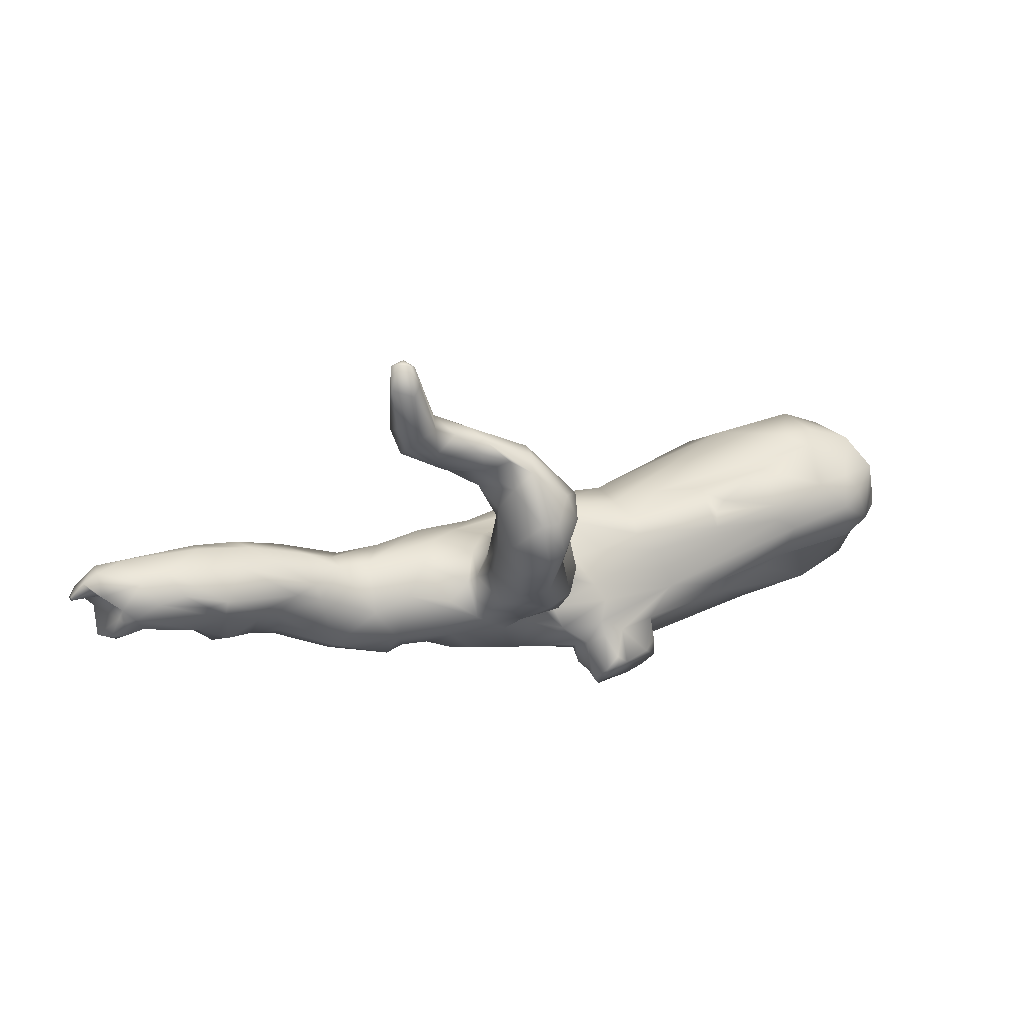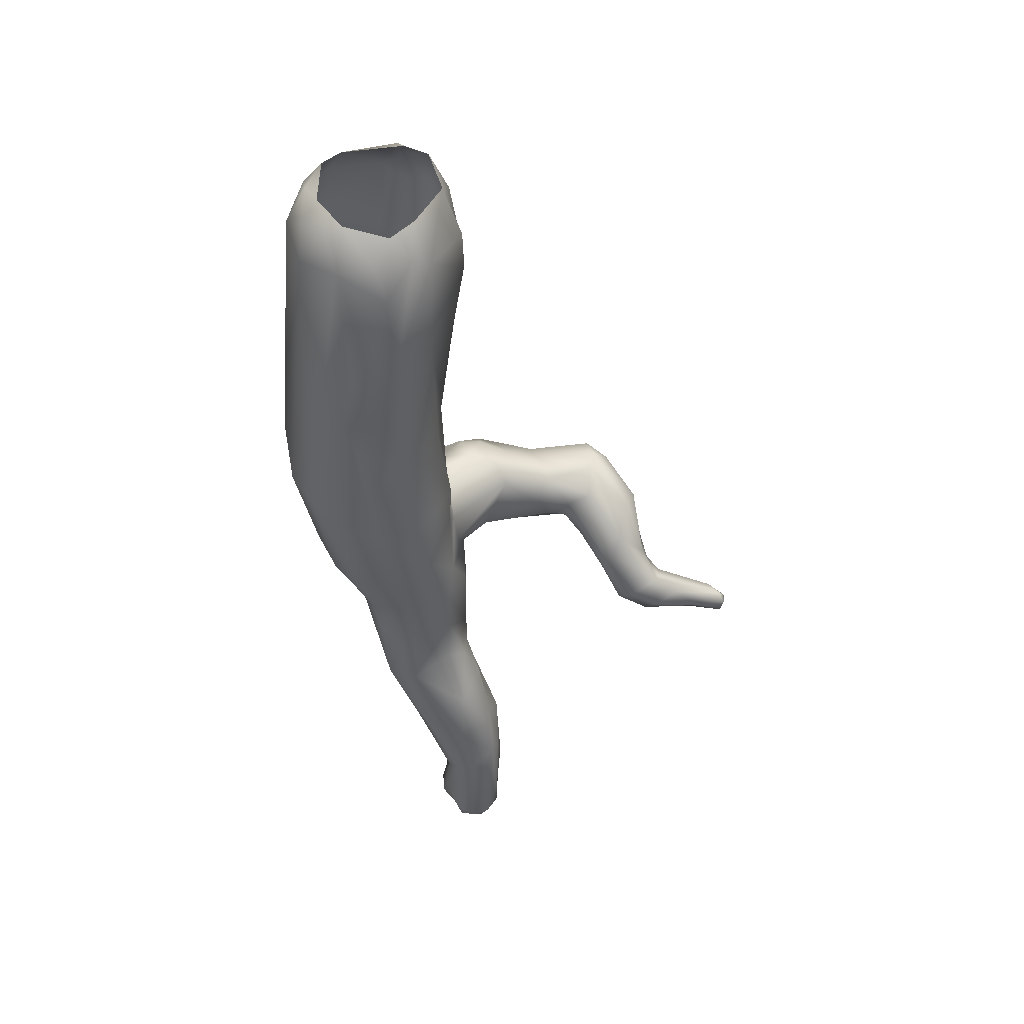
<metadata>
{"format":"obj","ext":"obj","renderer":"f3d","projection":"perspective","resolution":1024,"background":"white","views":[{"elev":49.6,"azim":155.3,"up":"+Z"},{"elev":-46.8,"azim":-96.9,"up":"+Y"}]}
</metadata>
<code>
g BranchRight01
v 0.3743 -0.115 -0.1001
v -0.2174 -0.1769 -0.08248
v 0.14 -0.1463 -0.05086
v -0.2033 -0.1267 -0.1482
v 0.3539 -0.0725 -0.1419
v -0.2224 -0.03887 -0.1788
v -0.2726 -0.1405 -0.1055
v -0.2613 -0.09969 -0.149
v -0.3009 -0.07906 -0.1261
v -0.291 -0.1367 -0.07793
v -0.2884 -0.02642 -0.1503
v -0.2963 0.04266 -0.1267
v -0.2629 0.02857 -0.1564
v -0.2492 0.1053 -0.1139
v -0.3043 0.07087 -0.09542
v 0.2611 -0.02469 -0.165
v 0.3903 0.01923 -0.1435
v 0.2469 0.04278 -0.1609
v 0.3513 0.066 -0.14
v -0.2106 0.03561 -0.1716
v -0.2555 0.1255 -0.01946
v -0.1396 0.1345 -0.1096
v -0.001591 0.1236 -0.1181
v 0.3008 0.08943 -0.1298
v 0.3204 0.1541 -0.1105
v 0.3921 0.111 -0.09678
v 0.2808 0.1577 -0.09092
v 0.2457 0.1638 -0.06549
v 0.06828 0.1444 -0.04265
v 0.2489 0.1704 -0.001114
v -0.3182 0.09966 0.004769
v -0.3342 0.067 0.01582
v -0.2799 0.1326 0.009799
v -0.3364 0.04471 0.05965
v -0.1209 0.1248 -0.01552
v -0.03443 0.1272 -0.03585
v -0.2228 0.1486 -0.0008548
v -0.07729 0.1419 0.003409
v 0.05058 0.1376 -0.01332
v 0.1052 0.1583 0.01673
v 0.1913 0.1461 0.04466
v -0.1018 0.1338 0.06645
v -0.226 0.1284 0.06858
v -0.2713 0.1037 0.07464
v -0.2505 0.07833 0.1034
v -0.3152 -0.02591 0.08846
v -0.2034 -0.007991 0.1312
v -0.06929 0.1156 0.08804
v -0.1799 0.08783 0.1204
v -0.2353 -0.0426 0.1314
v -0.2372 -0.1467 0.07967
v -0.3064 -0.1213 0.04412
v -0.1704 -0.04724 0.142
v -0.2544 -0.1636 0.04664
v -0.2819 -0.1448 0.003884
v -0.07359 -0.145 0.09594
v -0.02826 -0.1941 0.0377
v 0.2302 -0.1143 0.09345
v -0.1795 -0.1912 0.009022
v 0.1393 -0.02976 0.1281
v 0.233 -0.03789 0.1319
v -0.2384 -0.1785 -0.0149
v -0.291 -0.1367 -0.07793
v -0.2174 -0.1769 -0.08248
v -0.2726 -0.1405 -0.1055
v 0.001623 -0.193 -0.03647
v 0.14 -0.1463 -0.05086
v 0.1222 -0.1717 -0.005409
v 0.2911 -0.156 0.01276
v 0.4306 -0.1634 0.04026
v 0.3743 -0.115 -0.1001
v 0.5493 -0.1397 0.04247
v 0.6042 -0.1134 0.00829
v 0.6738 -0.1068 0.08999
v 0.6066 -0.1217 0.1224
v 0.5317 -0.1048 0.147
v 0.6442 -0.08616 0.194
v 0.5811 -0.05469 0.1973
v 0.3896 -0.1225 0.1349
v 0.44 -0.06222 0.1763
v 0.3697 -0.052 0.1712
v 0.4716 -0.02168 0.1865
v 0.5372 -0.01797 0.2019
v 0.4197 -0.001312 0.1626
v 0.4338 0.01143 0.1752
v 0.4131 0.05082 0.1436
v 0.3548 -0.01211 0.1603
v 0.3764 0.06837 0.1416
v 0.4181 0.09408 0.136
v 0.2192 0.01868 0.1353
v 0.3539 0.1202 0.1023
v 0.3088 0.05437 0.1191
v 0.2295 0.05769 0.1312
v 0.1987 0.09311 0.103
v 0.06679 0.1002 0.1158
v 0.05966 0.01547 0.1379
v 0.451 0.1292 0.09513
v 0.4591 0.0946 0.1194
v 0.06952 -0.007753 0.1238
v -0.0766 0.01875 0.1417
v -0.07293 0.09874 0.1168
v 0.0274 0.05507 0.1333
v 0.05057 0.06639 0.1197
v 0.3412 0.145 0.07423
v 0.4394 0.1536 0.04792
v 0.3647 0.1763 0.05525
v 0.4864 0.1268 0.1186
v 0.4739 0.114 0.1347
v 0.3242 0.1905 0.02252
v 0.4961 0.1381 0.07717
v 0.5642 0.1459 0.1064
v 0.5417 0.1314 0.01478
v 0.3955 0.179 0.004907
v 0.3621 0.1887 0.02238
v 0.4129 0.1601 -0.01604
v 0.6606 0.09375 0.03583
v 0.6304 0.125 0.05554
v 0.6668 0.122 0.1128
v 0.6137 0.1289 0.1487
v 0.4431 0.07624 -0.1054
v 0.3921 0.111 -0.09678
v 0.3513 0.066 -0.14
v 0.3903 0.01923 -0.1435
v 0.686 0.08238 0.05687
v 0.5531 0.07401 -0.04975
v 0.6134 0.02975 -0.04132
v 0.74 0.02602 0.03595
v 0.8252 0.02079 0.05724
v 0.7096 -0.03603 0.02184
v 0.8966 -0.07038 0.09128
v 0.533 -0.04978 -0.08232
v 0.3539 -0.0725 -0.1419
v 0.3743 -0.115 -0.1001
v 0.5881 -0.0737 -0.0445
v 0.6042 -0.1134 0.00829
v 0.6827 -0.08726 0.04284
v 0.6738 -0.1068 0.08999
v 0.7735 -0.06337 0.06408
v 0.8006 -0.09337 0.1193
v 0.8691 -0.1069 0.1435
v 0.9853 -0.1077 0.1679
v 1.039 -0.07484 0.1717
v 1.154 -0.115 0.2636
v 0.9106 0.001246 0.08576
v 1.174 -0.09095 0.2484
v 1.246 -0.09654 0.2449
v 0.9866 -0.005224 0.1433
v 0.8937 0.04004 0.1011
v 0.8881 0.06988 0.141
v 0.7922 0.09339 0.09048
v 0.7576 0.08684 0.08983
v 0.7709 0.1022 0.1361
v 0.7329 0.07672 0.2171
v 0.802 0.07376 0.1976
v 0.6578 0.09911 0.1879
v 0.6125 0.08207 0.2026
v 0.6805 0.02867 0.2325
v 0.5764 0.02447 0.2163
v 0.7791 -0.01267 0.2438
v 0.6348 -0.02496 0.2264
v 0.5811 -0.05469 0.1973
v 0.5372 -0.01797 0.2019
v 0.6442 -0.08616 0.194
v 0.7357 -0.07715 0.2048
v 0.6066 -0.1217 0.1224
v 0.8331 -0.01718 0.2506
v 0.7747 -0.09867 0.1471
v 0.6738 -0.1068 0.08999
v 0.8006 -0.09337 0.1193
v 0.8691 -0.1069 0.1435
v 0.8926 0.02922 0.2371
v 0.8177 -0.08637 0.2111
v 0.8402 -0.05141 0.2472
v 0.9213 -0.1199 0.2541
v 0.8895 -0.05102 0.2831
v 1.02 -0.138 0.2634
v 0.9853 -0.1077 0.1679
v 1.154 -0.115 0.2636
v 0.8946 0.01221 0.264
v 1.006 -0.1066 0.3181
v 1.085 -0.1177 0.3348
v 0.9867 -0.08111 0.3189
v 1.138 -0.1311 0.2933
v 1.266 -0.1408 0.2822
v 1.246 -0.09654 0.2449
v 1.272 -0.1159 0.269
v 1.277 -0.1489 0.3151
v 1.289 -0.1373 0.288
v 1.293 -0.09864 0.287
v 1.309 -0.1083 0.3101
v 1.022 -0.03012 0.337
v 1.082 -0.09477 0.3478
v 0.9341 0.01957 0.2615
v 0.9823 0.02164 0.23
v 0.9777 0.023 0.1794
v 1.269 -0.1372 0.3474
v 1.316 -0.1183 0.3335
v 1.219 -0.1168 0.3601
v 1.154 -0.05361 0.3615
v 1.071 0.03302 0.3298
v 1.017 0.03772 0.2737
v 1.08 0.02995 0.2816
v 1.018 0.02675 0.2388
v 1.033 0.01153 0.1888
v 1.077 0.02338 0.213
v 1.047 -0.03008 0.1741
v 1.108 0.00866 0.2054
v 1.117 -0.02985 0.2013
v 1.162 -0.04619 0.2334
v 1.127 0.01216 0.2494
v 1.221 -0.05123 0.2461
v 1.226 -0.008581 0.2833
v 1.253 -0.05895 0.2401
v 1.236 -0.01052 0.3137
v 1.276 -0.03309 0.2518
v 1.28 -0.08136 0.2458
v 1.272 -0.1159 0.269
v 1.293 -0.09864 0.287
v 1.301 -0.06416 0.2492
v 1.257 -0.01224 0.2776
v 1.305 -0.04393 0.268
v 1.293 -0.09864 0.287
v 1.283 -0.02217 0.2765
v 1.262 -0.03554 0.3012
v 1.27 -0.08061 0.3182
v 1.253 -0.023 0.3367
v 1.257 -0.02316 0.3017
v 1.186 -0.01112 0.3309
v 1.104 0.01653 0.3104
v 1.139 -0.005639 0.3385
v 1.206 -0.04712 0.3616
v 1.28 -0.05335 0.3551
v 1.27 -0.08061 0.3182
v 1.271 -0.1005 0.3681
v 1.302 -0.09831 0.3557
v 1.29 -0.07546 0.3487
v 1.283 -0.07757 0.3335
v 1.27 -0.08061 0.3182
v 1.309 -0.1083 0.3101
v 1.293 -0.09864 0.287
v 1.331 -0.09607 0.3234
v 1.329 -0.08847 0.3312
v 1.33 -0.08817 0.3343
v 1.331 -0.09607 0.3234
v 1.33 -0.09293 0.336
v 1.332 -0.1003 0.3304
v 1.331 -0.09607 0.3234
v 0.4716 -0.02168 0.1865
v 0.4338 0.01143 0.1752
v 0.4406 0.06083 0.2885
v 0.5372 -0.01797 0.2019
v 0.5416 0.04544 0.2596
v 0.5764 0.02447 0.2163
v 0.5034 0.07972 0.3568
v 0.4654 0.1112 0.3829
v 0.5107 0.09037 0.4315
v 0.5569 0.1086 0.393
v 0.5517 0.1032 0.4283
v 0.5697 0.1243 0.4268
v 0.5948 0.08576 0.2168
v 0.6125 0.08207 0.2026
v 0.6137 0.1289 0.1487
v 0.5709 0.07963 0.2514
v 0.5732 0.1544 0.2026
v 0.5845 0.1408 0.2834
v 0.5897 0.1737 0.3918
v 0.5386 0.1676 0.1472
v 0.5642 0.1459 0.1064
v 0.4864 0.1268 0.1186
v 0.4615 0.1738 0.1484
v 0.4739 0.114 0.1347
v 0.5114 0.2315 0.2422
v 0.5649 0.2154 0.2888
v 0.5727 0.2319 0.3647
v 0.5756 0.1479 0.4757
v 0.5735 0.2237 0.4517
v 0.5898 0.0907 0.4856
v 0.5517 0.1032 0.4283
v 0.5501 0.1614 0.5272
v 0.5726 0.07109 0.4654
v 0.5107 0.09037 0.4315
v 0.5706 0.02665 0.5032
v 0.5175 0.2455 0.3156
v 0.5358 0.2646 0.3789
v 0.5288 0.2691 0.4271
v 0.5317 0.2406 0.5
v 0.4964 0.2628 0.4307
v 0.456 0.2117 0.2351
v 0.4751 0.215 0.3462
v 0.4385 0.178 0.1906
v 0.4156 0.1465 0.1925
v 0.4591 0.0946 0.1194
v 0.4181 0.09408 0.136
v 0.417 0.1576 0.2318
v 0.4025 0.09886 0.2106
v 0.4637 0.189 0.2963
v 0.4141 0.1176 0.2807
v 0.462 0.1843 0.3491
v 0.452 0.1494 0.3694
v 0.4654 0.1112 0.3829
v 0.4091 0.08724 0.2622
v 0.4406 0.06083 0.2885
v 0.4338 0.01143 0.1752
v 0.423 0.0763 0.1748
v 0.4131 0.05082 0.1436
v 0.4532 0.2252 0.4655
v 0.4979 0.2404 0.4934
v 0.4318 0.1711 0.4734
v 0.462 0.1843 0.3491
v 0.5163 0.1666 0.5625
v 0.4616 0.1962 0.5068
v 0.441 0.1322 0.4655
v 0.452 0.1494 0.3694
v 0.4654 0.1112 0.3829
v 0.4781 0.09061 0.4713
v 0.5107 0.09037 0.4315
v 0.5024 0.1302 0.5696
v 0.4946 0.09359 0.5522
v 0.5376 0.03246 0.5417
v 0.4781 0.09061 0.4713
v 0.5878 0.04842 0.5994
v 0.5726 0.08648 0.593
v 0.5706 0.02665 0.5032
v 0.5107 0.09037 0.4315
v 0.5765 0.01527 0.5315
v 0.6482 0.03062 0.6409
v 0.6228 0.06885 0.6158
v 0.6617 0.07349 0.6486
v 0.5446 0.1309 0.5708
v 0.587 0.1005 0.5799
v 0.5841 0.1071 0.5366
v 0.667 0.08858 0.6026
v 0.6348 0.05692 0.5133
v 0.6592 0.08093 0.5549
v 0.6414 0.01395 0.536
v 0.6707 -0.003129 0.5867
v 0.5765 0.01527 0.5315
v 0.6482 0.03062 0.6409
v 0.698 0.01808 0.5653
v 0.7274 0.01997 0.6282
v 0.6983 0.003053 0.6477
v 0.6691 0.01588 0.6854
v 0.7028 0.01514 0.7363
v 0.7192 0.04261 0.5842
v 0.7193 0.07558 0.6248
v 0.7328 0.04035 0.7218
v 0.7204 0.0254 0.7911
v 0.7327 0.05726 0.765
v 0.731 0.06814 0.6766
v 0.6994 0.09131 0.6587
v 0.6995 0.07705 0.753
v 0.7094 0.0341 0.7965
v 0.7204 0.0254 0.7911
v 0.6972 0.0249 0.7945
v 0.6936 0.04379 0.7962
v 0.6819 0.03739 0.7834
v 0.6832 0.06241 0.7616
v 0.6482 0.03062 0.6409
v 0.6691 0.01588 0.6854
v 0.6972 0.0249 0.7945
v 0.7028 0.01514 0.7363
v 0.7204 0.0254 0.7911
v 0.282 0.2053 -0.09947
v 0.2457 0.1638 -0.06549
v 0.2808 0.1577 -0.09092
v 0.2593 0.2141 -0.0678
v 0.257 0.2048 -0.03008
v 0.2876 0.2296 -0.02094
v 0.2593 0.2141 -0.0678
v 0.3393 0.2446 -0.01107
v 0.282 0.2053 -0.09947
v 0.3227 0.2137 -0.09693
v 0.3584 0.2398 0.0116
v 0.3843 0.2463 -0.009292
v 0.3809 0.2438 -0.03921
v 0.3635 0.21 -0.1016
v 0.3933 0.2305 -0.07072
v 0.4047 0.2305 -0.04796
v 0.4035 0.2074 -0.04
v 0.4129 0.1601 -0.01604
v 0.3925 0.1856 -0.08468
v 0.3635 0.21 -0.1016
v 0.4121 0.1728 -0.05698
v 0.3921 0.111 -0.09678
v 0.3204 0.1541 -0.1105
v 0.3212 0.1831 -0.1034
v 0.3227 0.2137 -0.09693
v 0.2808 0.1577 -0.09092
v 0.282 0.2053 -0.09947
g BranchRight01_0
f 3 2 1
f 2 4 1
f 4 5 1
f 6 5 4
f 2 7 4
f 7 8 4
f 8 6 4
f 7 9 8
f 7 10 9
f 9 11 8
f 8 11 6
f 11 9 12
f 11 12 13
f 11 13 6
f 14 13 12
f 14 12 15
f 16 5 6
f 5 16 17
f 16 18 17
f 16 6 18
f 17 18 19
f 6 13 20
f 13 14 20
f 18 6 20
f 14 15 21
f 22 20 14
f 22 14 21
f 23 18 20
f 23 20 22
f 24 19 18
f 24 18 23
f 24 25 19
f 19 25 26
f 24 27 25
f 27 24 28
f 24 23 28
f 28 23 29
f 23 22 29
f 28 29 30
f 15 31 21
f 32 31 15
f 31 32 33
f 33 21 31
f 32 34 33
f 22 21 35
f 29 22 36
f 36 22 35
f 35 21 37
f 37 21 33
f 38 36 35
f 38 35 37
f 29 36 39
f 39 36 38
f 29 39 40
f 40 39 38
f 30 29 40
f 30 40 41
f 42 41 40
f 40 38 42
f 42 38 37
f 37 33 43
f 42 37 43
f 33 34 44
f 43 33 44
f 34 45 44
f 44 45 43
f 34 46 45
f 46 47 45
f 48 42 43
f 42 48 41
f 45 49 43
f 47 49 45
f 48 43 49
f 50 47 46
f 51 50 46
f 51 46 52
f 50 53 47
f 51 53 50
f 52 54 51
f 54 52 55
f 51 56 53
f 54 57 51
f 57 56 51
f 57 58 56
f 54 55 59
f 57 54 59
f 56 60 53
f 60 47 53
f 58 61 56
f 56 61 60
f 59 55 62
f 62 55 63
f 62 63 64
f 59 62 64
f 64 63 65
f 59 64 66
f 57 59 66
f 66 64 67
f 57 66 68
f 57 68 58
f 66 67 68
f 68 67 69
f 68 69 58
f 70 69 67
f 70 58 69
f 67 71 70
f 70 71 72
f 72 71 73
f 72 73 74
f 74 75 72
f 70 72 75
f 70 75 76
f 77 76 75
f 76 77 78
f 70 79 58
f 79 70 76
f 76 78 80
f 76 80 79
f 58 79 81
f 79 80 81
f 58 81 61
f 80 78 82
f 78 83 82
f 84 80 82
f 81 80 84
f 84 82 85
f 84 85 86
f 81 87 61
f 81 84 87
f 88 84 86
f 87 84 88
f 88 86 89
f 90 61 87
f 60 61 90
f 88 89 91
f 92 87 88
f 92 88 91
f 92 93 87
f 90 87 93
f 92 94 93
f 94 92 91
f 95 90 93
f 93 94 95
f 96 60 90
f 95 96 90
f 91 89 97
f 97 89 98
f 99 60 96
f 47 60 99
f 99 100 47
f 99 96 100
f 47 100 49
f 49 100 101
f 48 49 101
f 95 94 48
f 48 101 95
f 94 41 48
f 94 91 41
f 100 96 102
f 102 101 100
f 103 96 95
f 101 103 95
f 102 103 101
f 102 96 103
f 91 97 104
f 41 91 104
f 105 104 97
f 104 106 41
f 106 104 105
f 107 105 97
f 98 107 97
f 107 98 108
f 106 109 41
f 109 30 41
f 110 105 107
f 110 107 111
f 112 105 110
f 110 111 112
f 106 105 113
f 114 109 106
f 106 113 114
f 112 115 105
f 105 115 113
f 116 115 112
f 112 111 117
f 117 116 112
f 118 117 111
f 118 111 119
f 115 116 120
f 121 115 120
f 120 122 121
f 123 122 120
f 118 124 117
f 124 116 117
f 123 120 125
f 120 116 125
f 126 123 125
f 125 116 126
f 124 127 116
f 116 127 126
f 128 127 124
f 126 127 129
f 129 127 128
f 130 129 128
f 123 126 131
f 131 126 129
f 131 132 123
f 133 132 131
f 133 131 134
f 129 134 131
f 134 135 133
f 136 135 134
f 134 129 136
f 137 135 136
f 136 129 138
f 137 136 138
f 138 129 130
f 139 137 138
f 130 139 138
f 139 130 140
f 140 130 141
f 142 141 130
f 143 141 142
f 130 144 142
f 130 128 144
f 145 143 142
f 146 143 145
f 142 144 147
f 144 128 148
f 147 144 148
f 149 147 148
f 150 148 128
f 150 149 148
f 151 150 128
f 124 151 128
f 151 124 118
f 150 151 152
f 151 118 152
f 149 150 152
f 119 152 118
f 153 152 119
f 149 152 154
f 154 152 153
f 155 153 119
f 156 155 119
f 156 157 155
f 155 157 153
f 158 157 156
f 157 159 153
f 153 159 154
f 158 160 157
f 160 159 157
f 160 158 161
f 161 158 162
f 163 160 161
f 163 159 160
f 164 159 163
f 164 163 165
f 154 159 166
f 164 166 159
f 167 164 165
f 165 168 167
f 167 168 169
f 167 169 170
f 170 164 167
f 166 171 154
f 171 149 154
f 164 170 172
f 172 173 164
f 173 166 164
f 174 172 170
f 174 173 172
f 173 175 166
f 175 173 174
f 176 174 170
f 176 170 177
f 176 177 178
f 179 171 166
f 166 175 179
f 180 175 174
f 180 174 176
f 181 180 176
f 180 182 175
f 175 182 179
f 181 182 180
f 176 178 183
f 181 176 183
f 178 184 183
f 178 185 184
f 186 184 185
f 184 187 183
f 181 183 187
f 188 184 186
f 187 184 188
f 186 189 188
f 188 189 190
f 190 187 188
f 182 191 179
f 181 192 182
f 182 192 191
f 179 191 193
f 179 193 171
f 193 194 171
f 194 149 171
f 194 195 149
f 147 149 195
f 187 196 181
f 187 190 197
f 196 187 197
f 181 198 192
f 196 198 181
f 192 199 191
f 198 199 192
f 191 200 193
f 191 199 200
f 194 193 201
f 201 193 200
f 200 202 201
f 194 201 203
f 201 202 203
f 203 195 194
f 203 204 195
f 195 204 147
f 202 205 203
f 204 203 205
f 206 147 204
f 142 147 206
f 207 204 205
f 206 204 207
f 142 206 208
f 208 206 207
f 142 208 209
f 209 208 207
f 145 142 209
f 210 207 205
f 202 210 205
f 210 209 207
f 145 209 211
f 209 210 212
f 211 209 212
f 145 211 213
f 145 213 146
f 214 210 202
f 212 210 214
f 215 211 212
f 215 213 211
f 146 213 216
f 217 146 216
f 218 217 216
f 219 218 216
f 216 213 219
f 219 213 215
f 220 212 214
f 220 215 212
f 215 221 219
f 222 219 221
f 223 215 220
f 223 221 215
f 221 224 222
f 221 223 224
f 224 225 222
f 224 226 225
f 227 223 220
f 223 227 224
f 214 227 220
f 224 227 226
f 227 214 226
f 226 214 228
f 202 228 214
f 228 202 229
f 229 202 200
f 230 229 200
f 230 228 229
f 200 199 230
f 230 231 228
f 199 231 230
f 226 228 231
f 198 231 199
f 231 232 226
f 233 226 232
f 231 198 234
f 231 234 232
f 196 234 198
f 235 234 196
f 234 235 232
f 197 235 196
f 232 235 236
f 236 237 232
f 237 238 232
f 239 238 237
f 239 240 238
f 239 237 241
f 237 242 241
f 237 236 242
f 236 243 242
f 236 235 243
f 244 242 243
f 235 245 243
f 245 244 243
f 235 197 245
f 245 246 244
f 197 246 245
f 197 190 246
f 190 247 246
f 250 249 248
f 248 251 250
f 251 252 250
f 253 252 251
f 250 252 254
f 254 255 250
f 256 255 254
f 256 254 257
f 257 254 252
f 256 257 258
f 258 257 259
f 260 252 253
f 261 260 253
f 261 262 260
f 257 252 263
f 259 257 263
f 260 263 252
f 264 260 262
f 260 265 263
f 260 264 265
f 259 263 266
f 263 265 266
f 264 262 267
f 267 262 268
f 267 268 269
f 269 270 267
f 271 270 269
f 264 267 272
f 272 267 270
f 265 264 273
f 272 273 264
f 265 274 266
f 265 273 274
f 275 259 266
f 266 274 276
f 275 266 276
f 277 259 275
f 277 278 259
f 276 279 275
f 279 277 275
f 277 280 278
f 281 278 280
f 282 281 280
f 273 272 283
f 274 273 284
f 283 284 273
f 276 274 285
f 285 274 284
f 286 276 285
f 286 279 276
f 285 284 287
f 284 283 287
f 285 287 286
f 272 288 283
f 270 288 272
f 289 287 283
f 283 288 289
f 270 290 288
f 270 271 290
f 291 290 271
f 271 292 291
f 292 293 291
f 288 290 294
f 291 294 290
f 293 295 291
f 291 295 294
f 288 294 296
f 288 296 289
f 294 297 296
f 294 295 297
f 298 289 296
f 296 297 298
f 297 299 298
f 297 300 299
f 297 301 300
f 297 295 301
f 300 301 302
f 302 301 303
f 301 295 303
f 304 295 293
f 303 295 304
f 293 305 304
f 305 303 304
f 289 306 287
f 307 287 306
f 286 287 307
f 308 306 289
f 289 309 308
f 307 310 286
f 286 310 279
f 311 307 306
f 306 308 311
f 310 307 311
f 312 308 309
f 313 312 309
f 314 312 313
f 315 312 314
f 316 315 314
f 311 308 317
f 311 317 310
f 308 312 318
f 317 308 318
f 318 312 319
f 312 320 319
f 321 317 318
f 319 321 318
f 317 322 310
f 321 322 317
f 319 320 323
f 323 320 324
f 323 325 319
f 326 319 325
f 326 321 319
f 327 321 326
f 321 327 322
f 326 328 327
f 310 322 329
f 310 329 279
f 322 327 330
f 322 330 329
f 329 331 279
f 330 331 329
f 331 277 279
f 332 330 327
f 327 328 332
f 330 332 331
f 331 333 277
f 280 277 333
f 332 334 331
f 331 334 333
f 335 280 333
f 282 280 335
f 282 335 336
f 337 282 336
f 338 337 336
f 339 335 333
f 336 335 339
f 340 336 339
f 341 338 336
f 341 336 340
f 342 338 341
f 343 342 341
f 343 341 340
f 333 344 339
f 334 344 333
f 340 339 344
f 334 345 344
f 340 344 345
f 332 345 334
f 343 340 346
f 347 343 346
f 348 347 346
f 346 340 349
f 340 345 349
f 346 349 348
f 345 332 350
f 349 345 350
f 348 349 350
f 350 332 328
f 351 348 350
f 328 351 350
f 351 352 348
f 348 352 353
f 353 352 354
f 354 352 355
f 355 352 351
f 355 356 354
f 351 328 357
f 351 357 355
f 357 356 355
f 328 358 357
f 358 356 357
f 359 356 358
f 356 359 360
f 360 359 361
f 362 360 361
f 365 364 363
f 364 366 363
f 366 364 367
f 30 367 364
f 367 30 368
f 368 369 367
f 370 369 368
f 30 109 368
f 109 370 368
f 371 369 370
f 371 370 372
f 109 373 370
f 109 114 373
f 373 114 374
f 374 370 373
f 113 374 114
f 375 372 370
f 374 375 370
f 376 372 375
f 376 375 377
f 374 378 375
f 374 113 378
f 378 377 375
f 379 378 113
f 380 379 113
f 377 378 381
f 379 381 378
f 381 382 377
f 383 379 380
f 379 383 381
f 380 384 383
f 383 384 381
f 384 382 381
f 384 385 382
f 385 386 382
f 386 387 382
f 388 386 385
f 386 389 387
f 386 388 389

</code>
